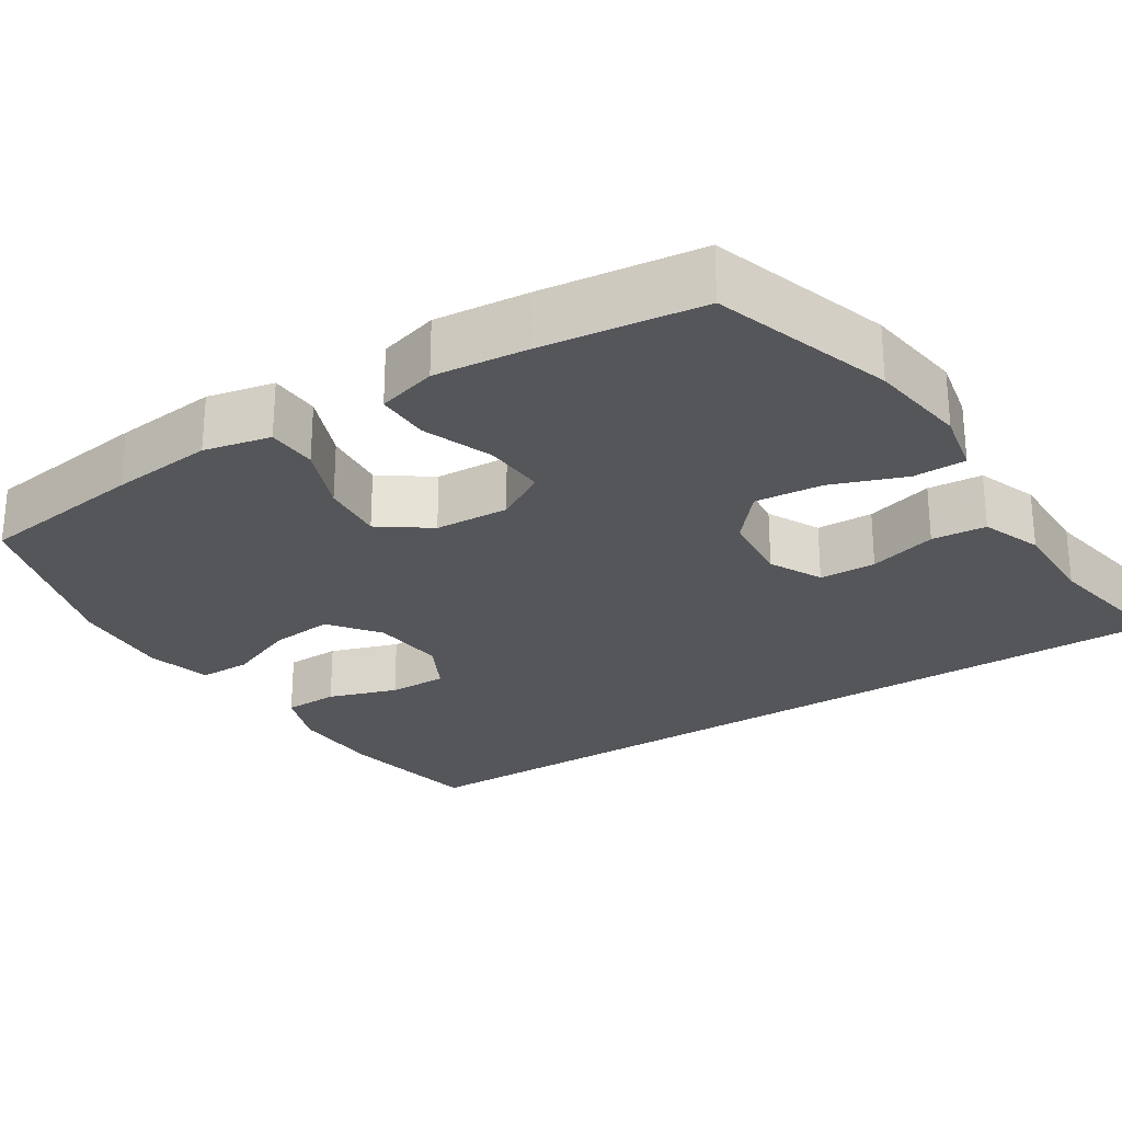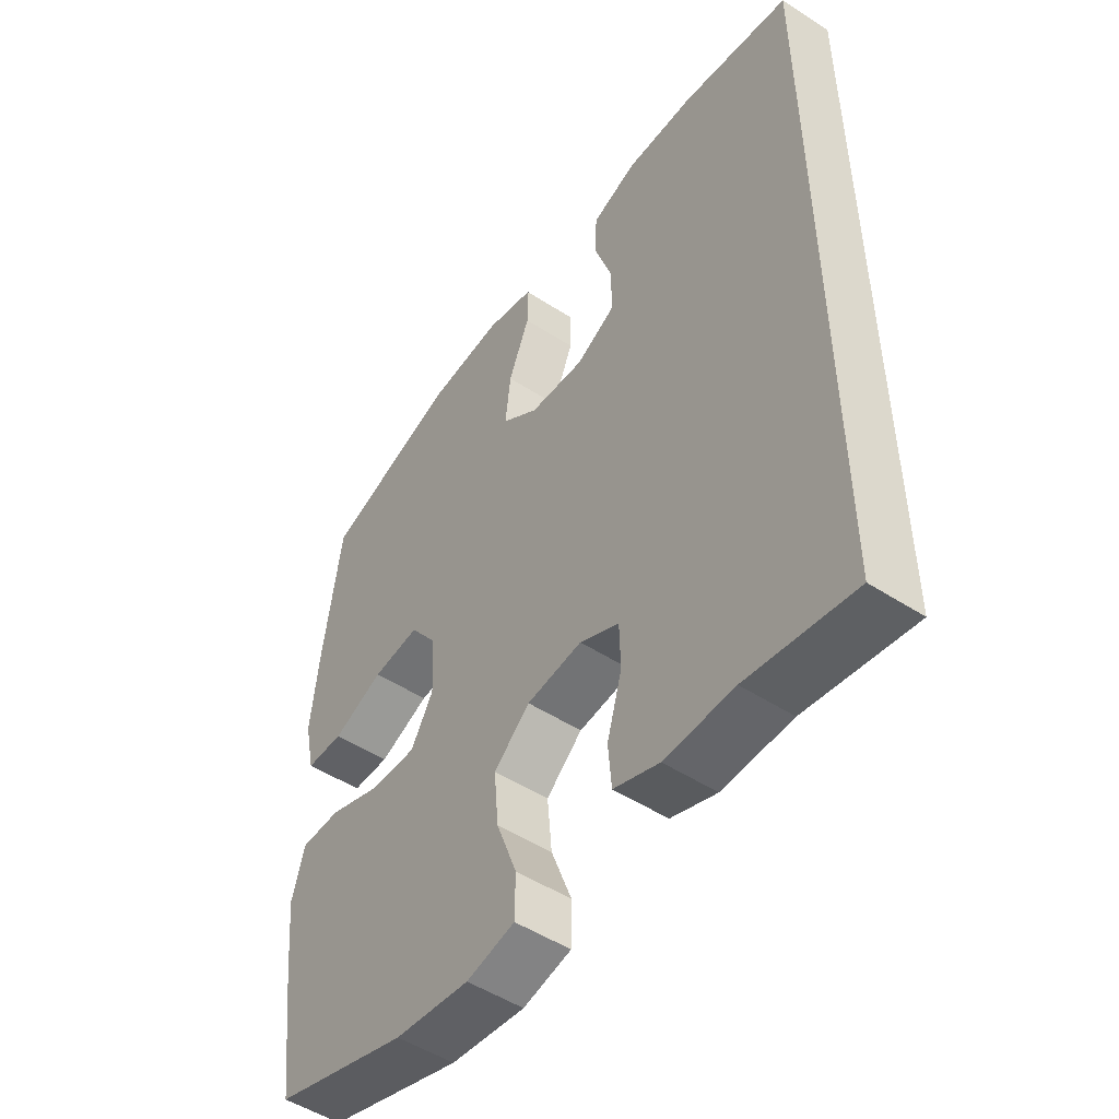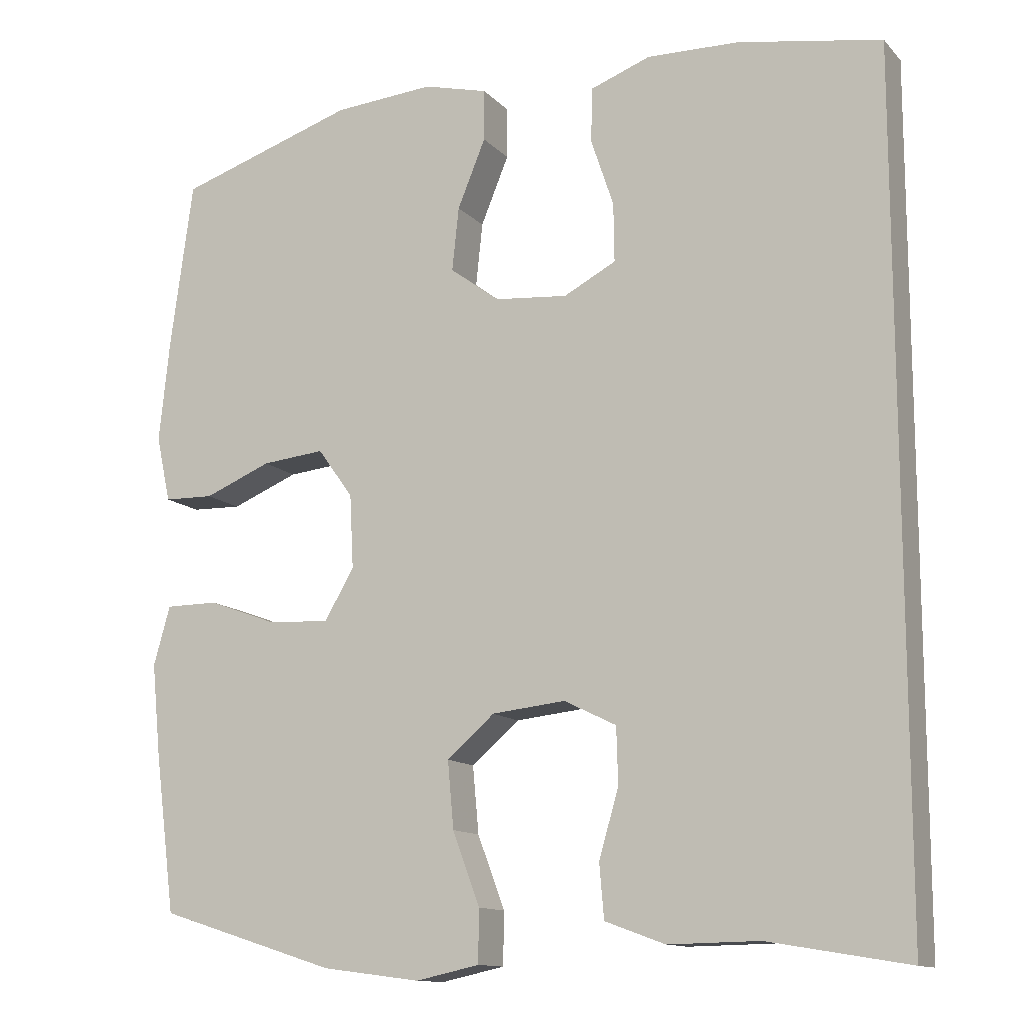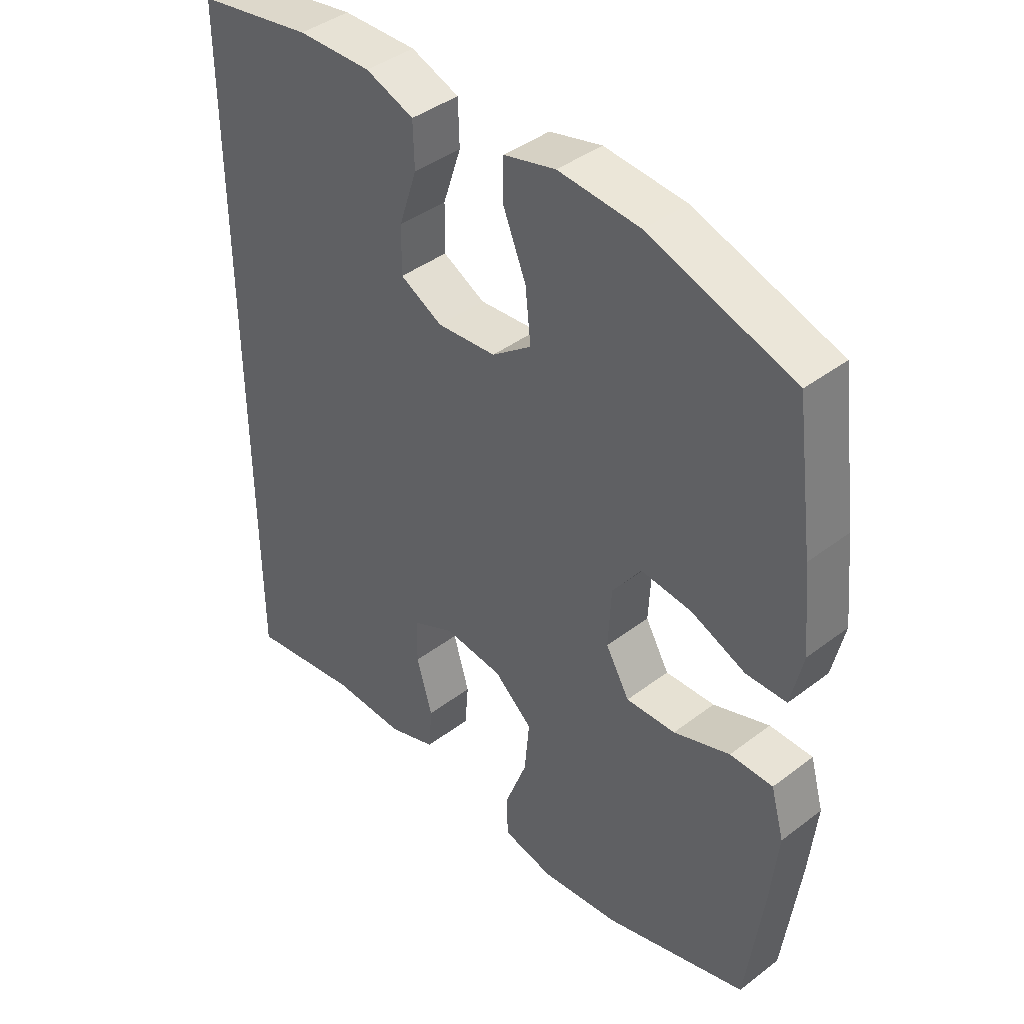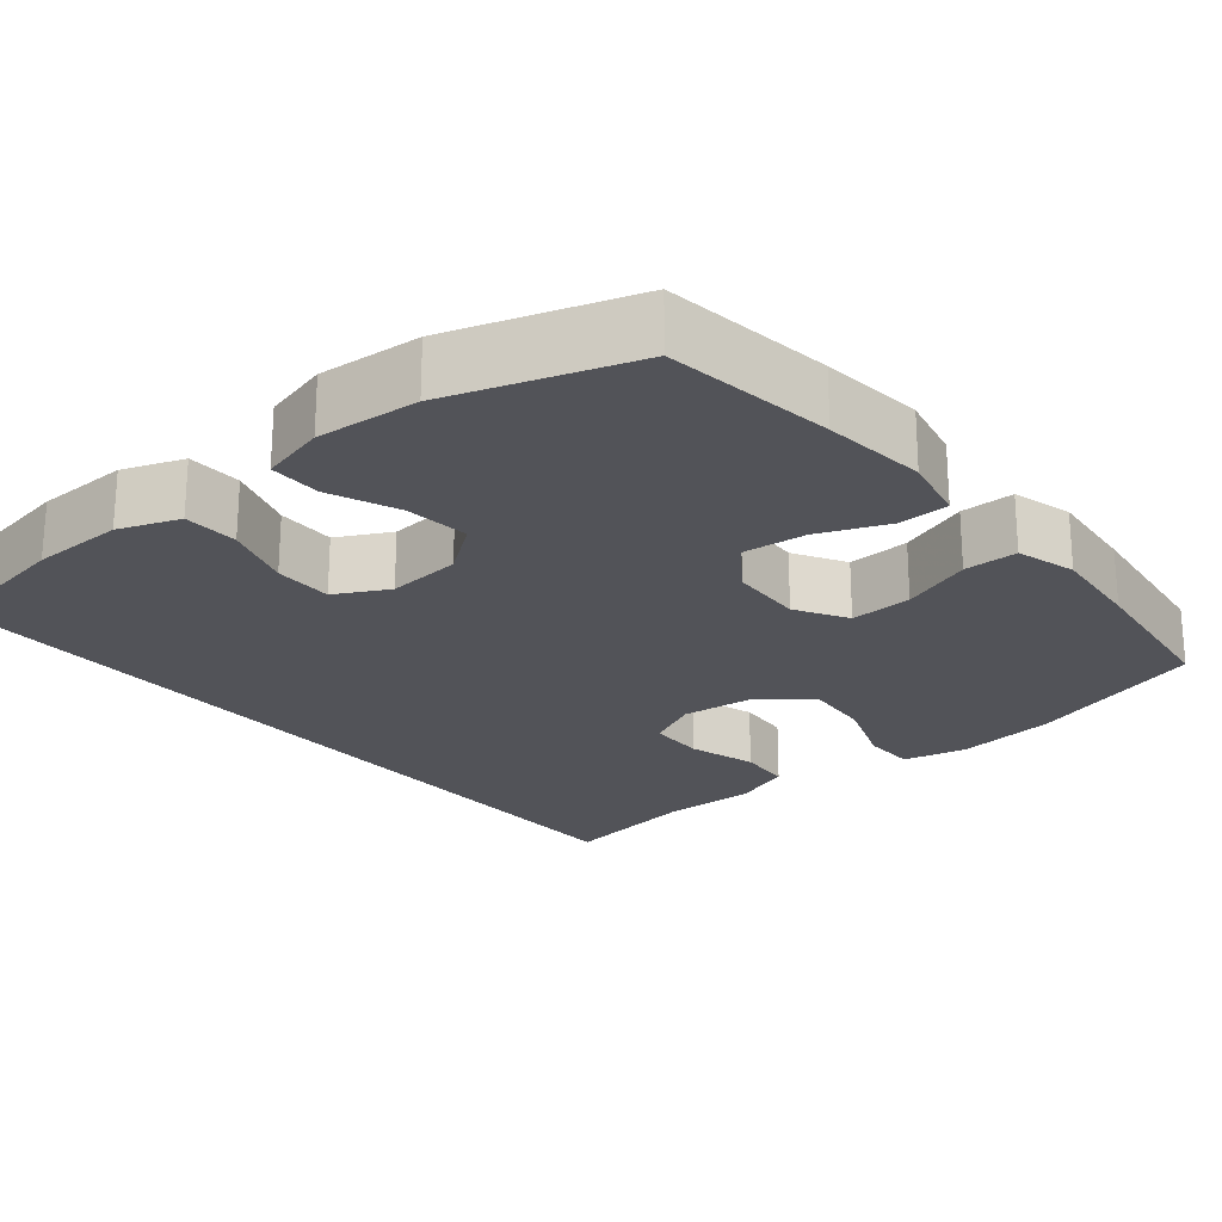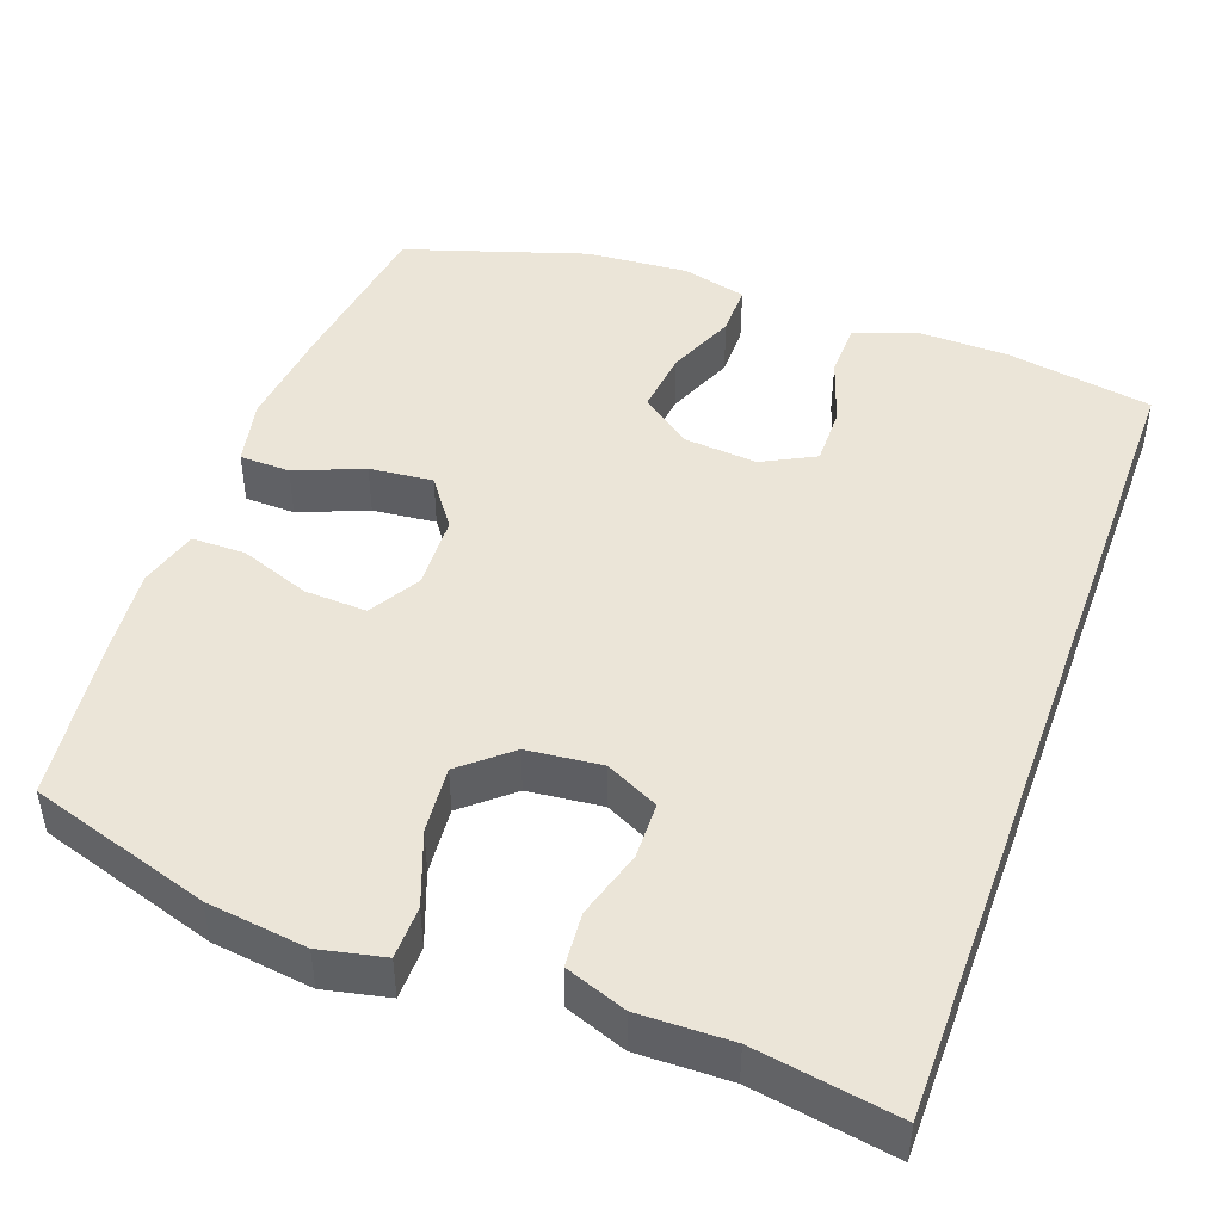
<metadata>
{"format":"obj","ext":"obj","renderer":"f3d","projection":"perspective","resolution":1024,"background":"white","views":[{"elev":-25.9,"azim":122.9,"up":"+Y"},{"elev":-50.8,"azim":-125.3,"up":"+Z"},{"elev":-12.7,"azim":-154.3,"up":"+Z"},{"elev":41.6,"azim":47.5,"up":"+Z"},{"elev":-22.7,"azim":39.5,"up":"+Y"},{"elev":45.9,"azim":-160.0,"up":"+Y"}]}
</metadata>
<code>
v -0.5 0.07 -0.582
v -0.5 0.07 0.532
v -0.31 0.07 0.565
v -0.189 0.07 0.568
v -0.11 0.07 0.539
v -0.108 0.07 0.467
v -0.138 0.07 0.377
v -0.139 0.07 0.3
v -0.07 0.07 0.264
v 0.027 0.07 0.273
v 0.092 0.07 0.322
v 0.083 0.07 0.406
v 0.046 0.07 0.496
v 0.046 0.07 0.564
v 0.131 0.07 0.586
v 0.264 0.07 0.576
v 0.5 0.07 0.5
v 0.53 0.07 0.279
v 0.544 0.07 0.144
v 0.525 0.07 0.057
v 0.459 0.07 0.055
v 0.37 0.07 0.091
v 0.287 0.07 0.099
v 0.24 0.07 0.034
v 0.235 0.07 -0.063
v 0.274 0.07 -0.13
v 0.355 0.07 -0.126
v 0.447 0.07 -0.092
v 0.517 0.07 -0.092
v 0.539 0.07 -0.17
v 0.527 0.07 -0.291
v 0.5 0.07 -0.5
v 0.265 0.07 -0.574
v 0.135 0.07 -0.591
v 0.051 0.07 -0.573
v 0.05 0.07 -0.504
v 0.086 0.07 -0.408
v 0.094 0.07 -0.32
v 0.031 0.07 -0.266
v -0.066 0.07 -0.256
v -0.135 0.07 -0.29
v -0.137 0.07 -0.364
v -0.111 0.07 -0.453
v -0.117 0.07 -0.524
v -0.196 0.07 -0.553
v -0.316 0.07 -0.551
v -0.5 0 -0.582
v -0.5 0 0.532
v -0.31 0 0.565
v -0.189 0 0.568
v -0.11 0 0.539
v -0.108 0 0.467
v -0.138 0 0.377
v -0.139 0 0.3
v -0.07 0 0.264
v 0.027 0 0.273
v 0.092 0 0.322
v 0.083 0 0.406
v 0.046 0 0.496
v 0.046 0 0.564
v 0.131 0 0.586
v 0.264 0 0.576
v 0.5 0 0.5
v 0.53 0 0.279
v 0.544 0 0.144
v 0.525 0 0.057
v 0.459 0 0.055
v 0.37 0 0.091
v 0.287 0 0.099
v 0.24 0 0.034
v 0.235 0 -0.063
v 0.274 0 -0.13
v 0.355 0 -0.126
v 0.447 0 -0.092
v 0.517 0 -0.092
v 0.539 0 -0.17
v 0.527 0 -0.291
v 0.5 0 -0.5
v 0.265 0 -0.574
v 0.135 0 -0.591
v 0.051 0 -0.573
v 0.05 0 -0.504
v 0.086 0 -0.408
v 0.094 0 -0.32
v 0.031 0 -0.266
v -0.066 0 -0.256
v -0.135 0 -0.29
v -0.137 0 -0.364
v -0.111 0 -0.453
v -0.117 0 -0.524
v -0.196 0 -0.553
v -0.316 0 -0.551
f 43 44 45 46
f 42 43 46 1
f 41 42 1 2
f 40 41 2 3
f 39 40 3
f 38 39 3
f 34 35 36 37
f 34 37 38
f 33 34 38
f 27 28 29 30
f 26 27 30 31
f 19 20 21 22
f 19 22 23
f 18 19 23
f 17 18 23
f 16 17 23 24
f 12 13 14 15
f 11 12 15 16
f 4 5 6 7
f 4 7 8
f 3 4 8
f 38 3 8
f 33 38 8 9
f 26 31 32 33
f 25 26 33 9
f 11 16 24 25
f 10 11 25
f 9 10 25
f 92 91 90 89
f 47 92 89 88
f 48 47 88 87
f 49 48 87 86
f 49 86 85
f 49 85 84
f 83 82 81 80
f 84 83 80
f 84 80 79
f 76 75 74 73
f 77 76 73 72
f 68 67 66 65
f 69 68 65
f 69 65 64
f 69 64 63
f 70 69 63 62
f 61 60 59 58
f 62 61 58 57
f 53 52 51 50
f 54 53 50
f 54 50 49
f 54 49 84
f 55 54 84 79
f 79 78 77 72
f 55 79 72 71
f 71 70 62 57
f 71 57 56
f 71 56 55
f 1 47 48 2
f 2 48 49 3
f 3 49 50 4
f 4 50 51 5
f 5 51 52 6
f 6 52 53 7
f 7 53 54 8
f 8 54 55 9
f 9 55 56 10
f 10 56 57 11
f 11 57 58 12
f 12 58 59 13
f 13 59 60 14
f 14 60 61 15
f 15 61 62 16
f 16 62 63 17
f 17 63 64 18
f 18 64 65 19
f 19 65 66 20
f 20 66 67 21
f 21 67 68 22
f 22 68 69 23
f 23 69 70 24
f 24 70 71 25
f 25 71 72 26
f 26 72 73 27
f 27 73 74 28
f 28 74 75 29
f 29 75 76 30
f 30 76 77 31
f 31 77 78 32
f 32 78 79 33
f 33 79 80 34
f 34 80 81 35
f 35 81 82 36
f 36 82 83 37
f 37 83 84 38
f 38 84 85 39
f 39 85 86 40
f 40 86 87 41
f 41 87 88 42
f 42 88 89 43
f 43 89 90 44
f 44 90 91 45
f 45 91 92 46
f 46 92 47 1

</code>
